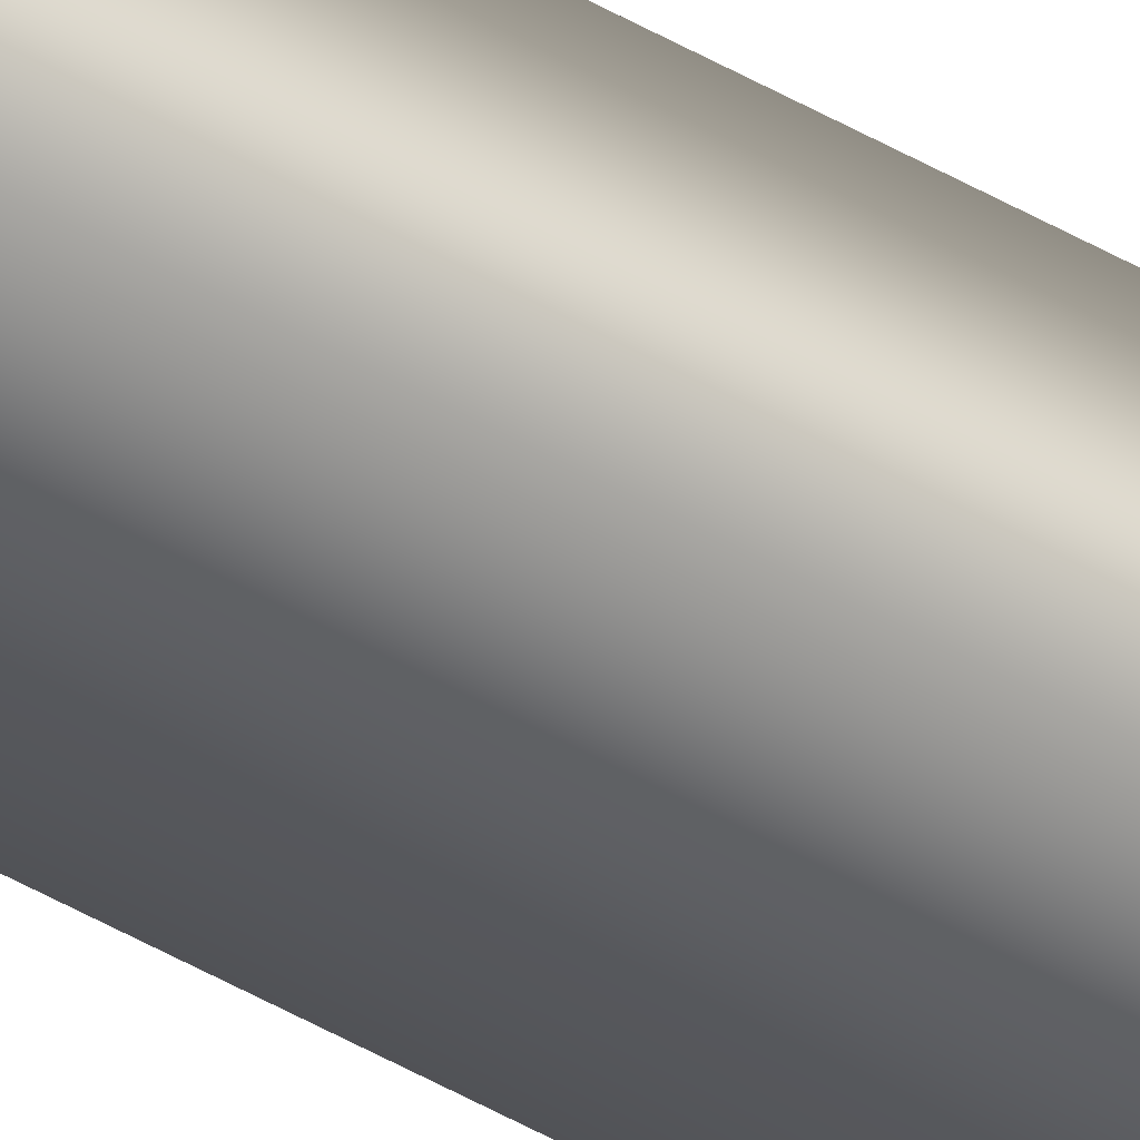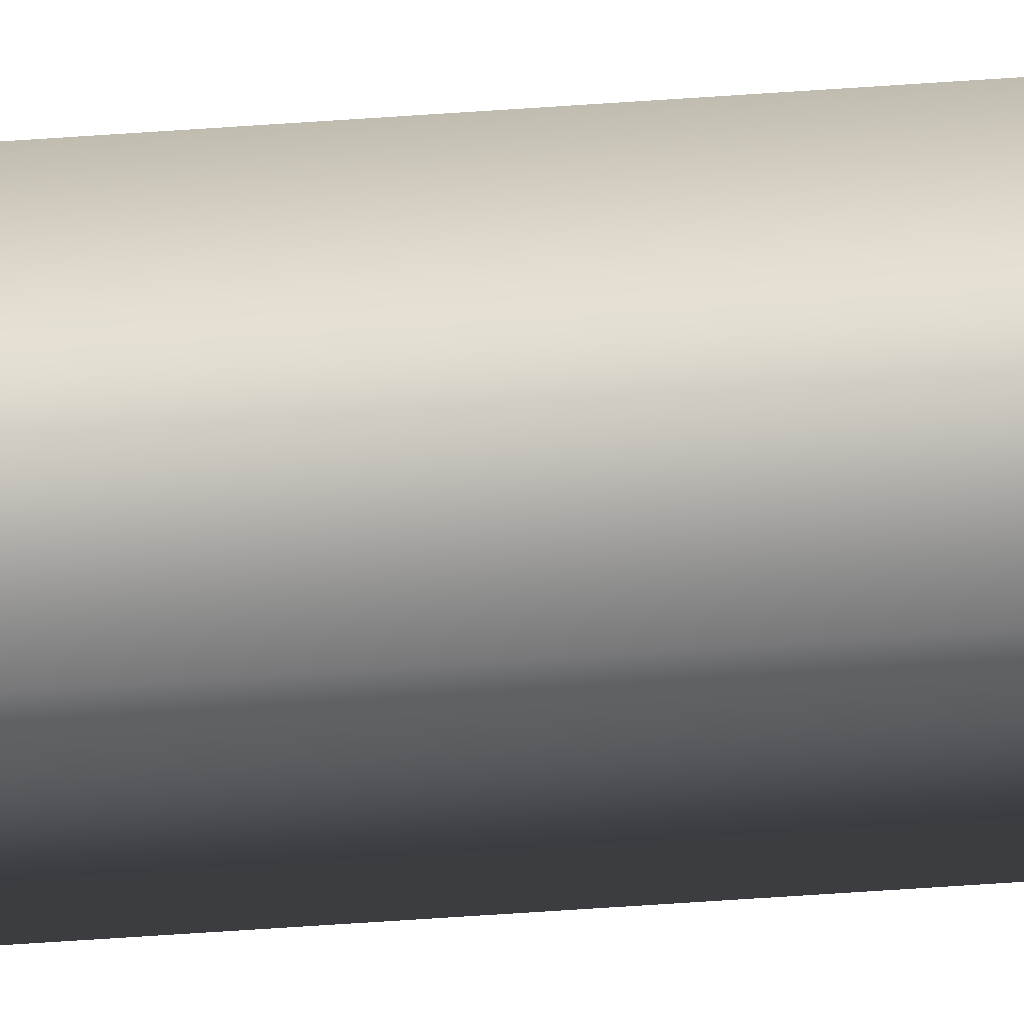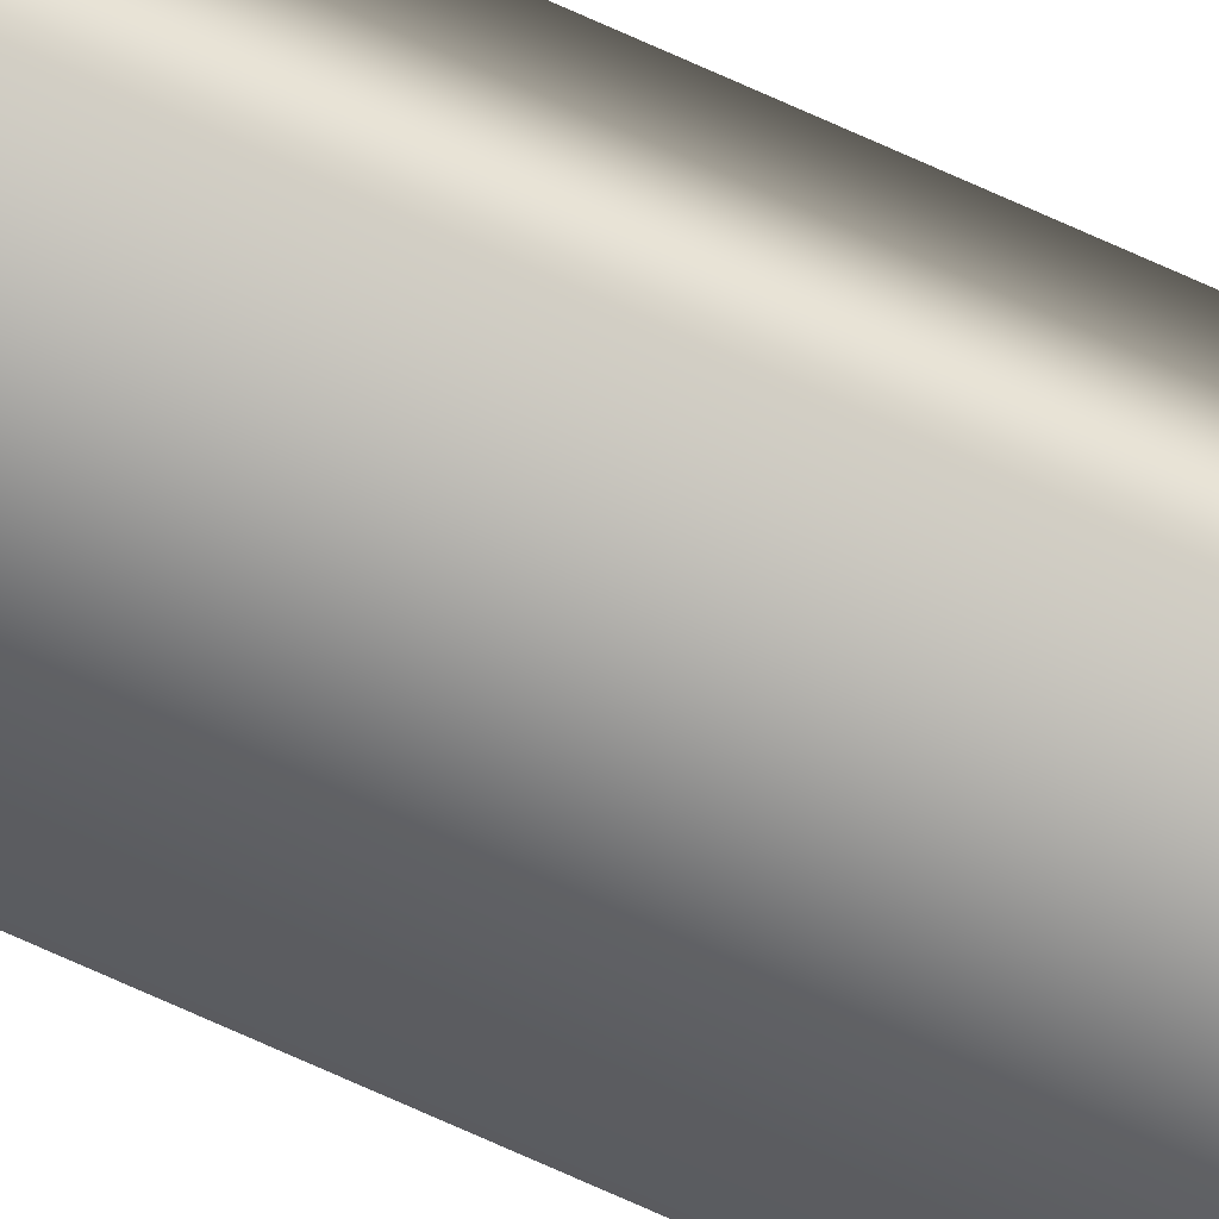
<metadata>
{"format":"obj","ext":"obj","renderer":"f3d","projection":"perspective","resolution":1024,"background":"white","views":[{"elev":-43.0,"azim":-125.3,"up":"+Y"},{"elev":-20.1,"azim":-79.7,"up":"+Y"},{"elev":-65.3,"azim":64.6,"up":"+Y"}]}
</metadata>
<code>
v 63.22 5.667 146.2
v 63.22 5 146.2
v 62.38 5.667 146.2
v 62.38 5 146.2
v 63.22 5 242.9
v 63.22 5.667 242.9
v 62.38 5 242.9
v 62.38 5.667 242.9
f 1 2 3
f 3 2 4
f 2 1 5
f 5 1 6
f 2 5 4
f 4 5 7
f 6 1 8
f 8 1 3
f 7 8 4
f 4 8 3
f 5 6 7
f 7 6 8

</code>
